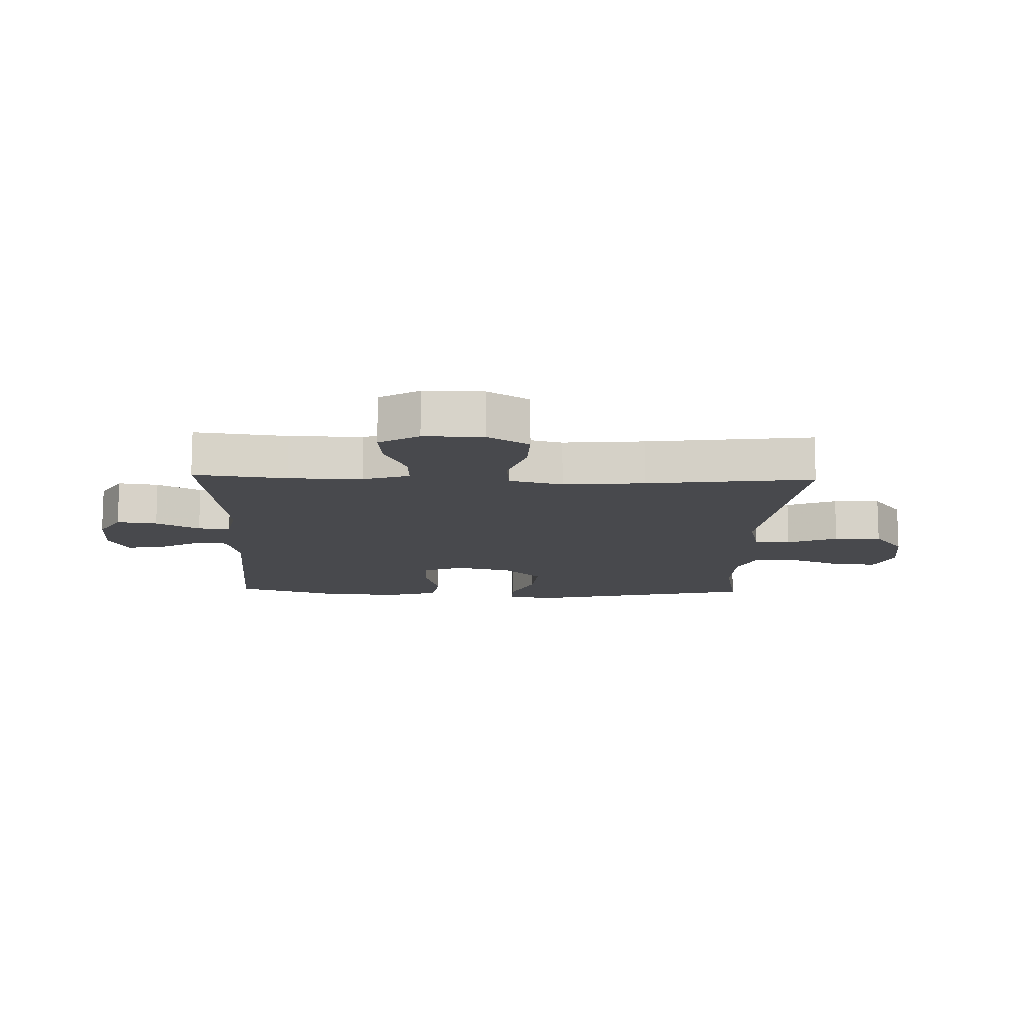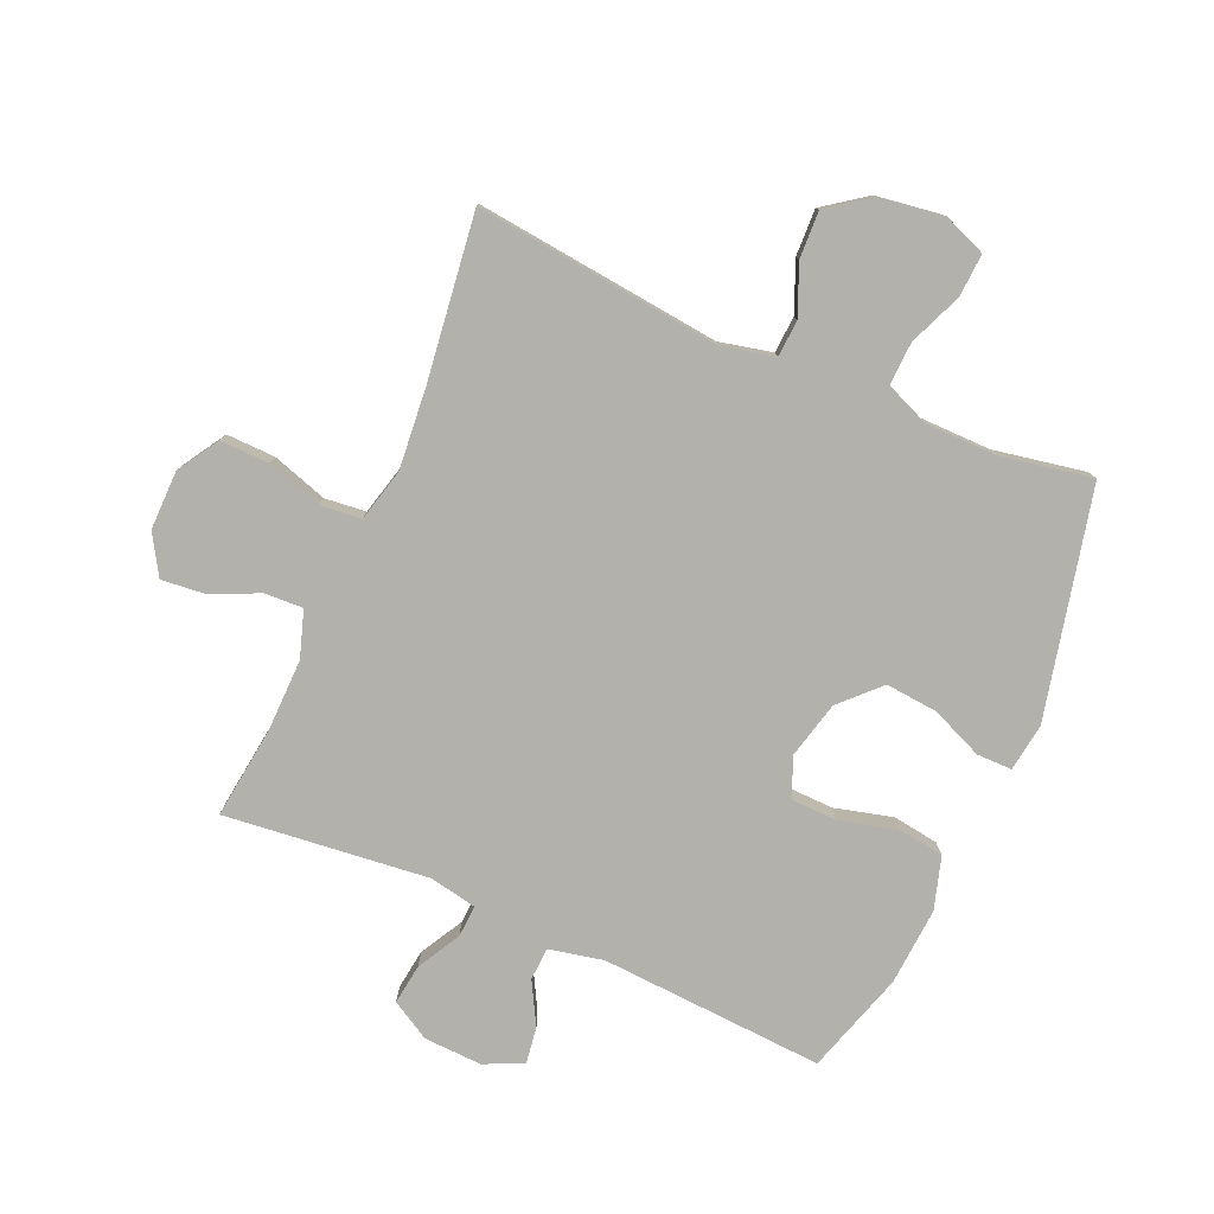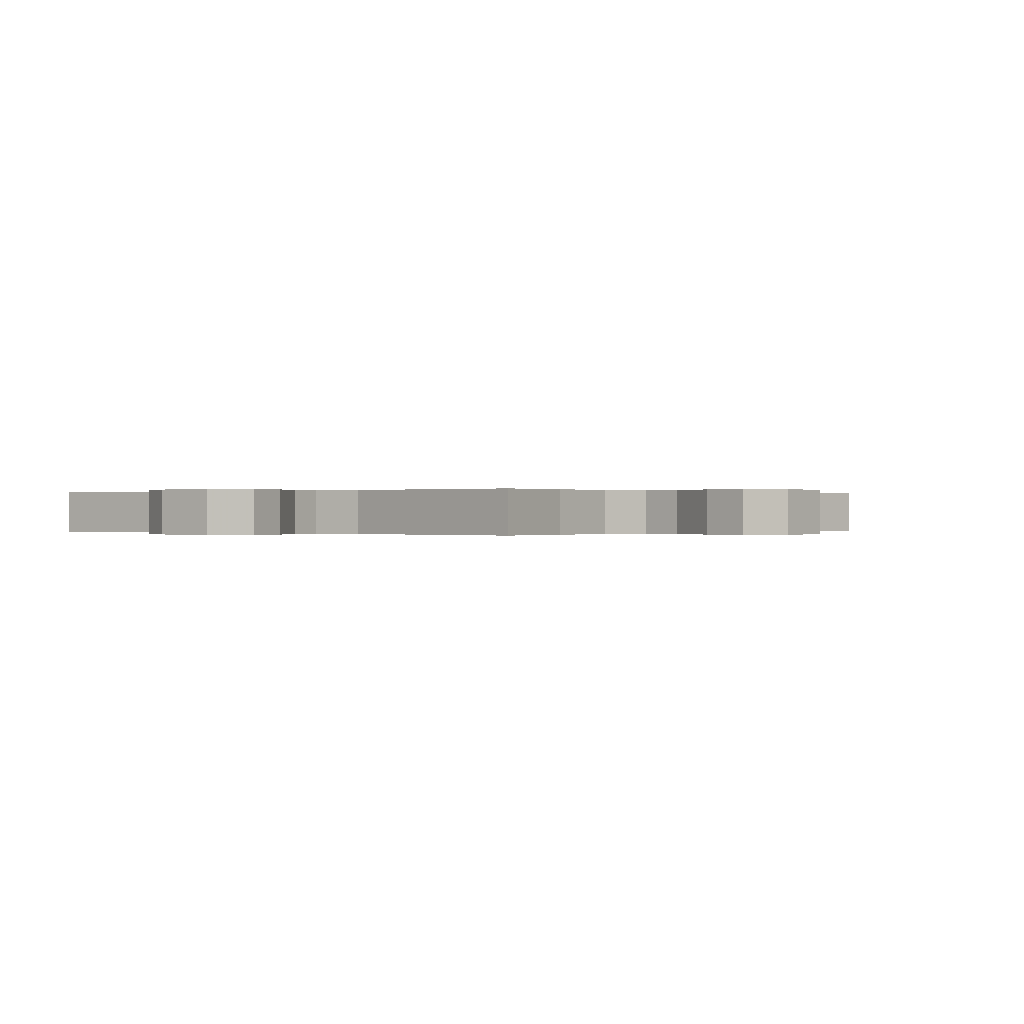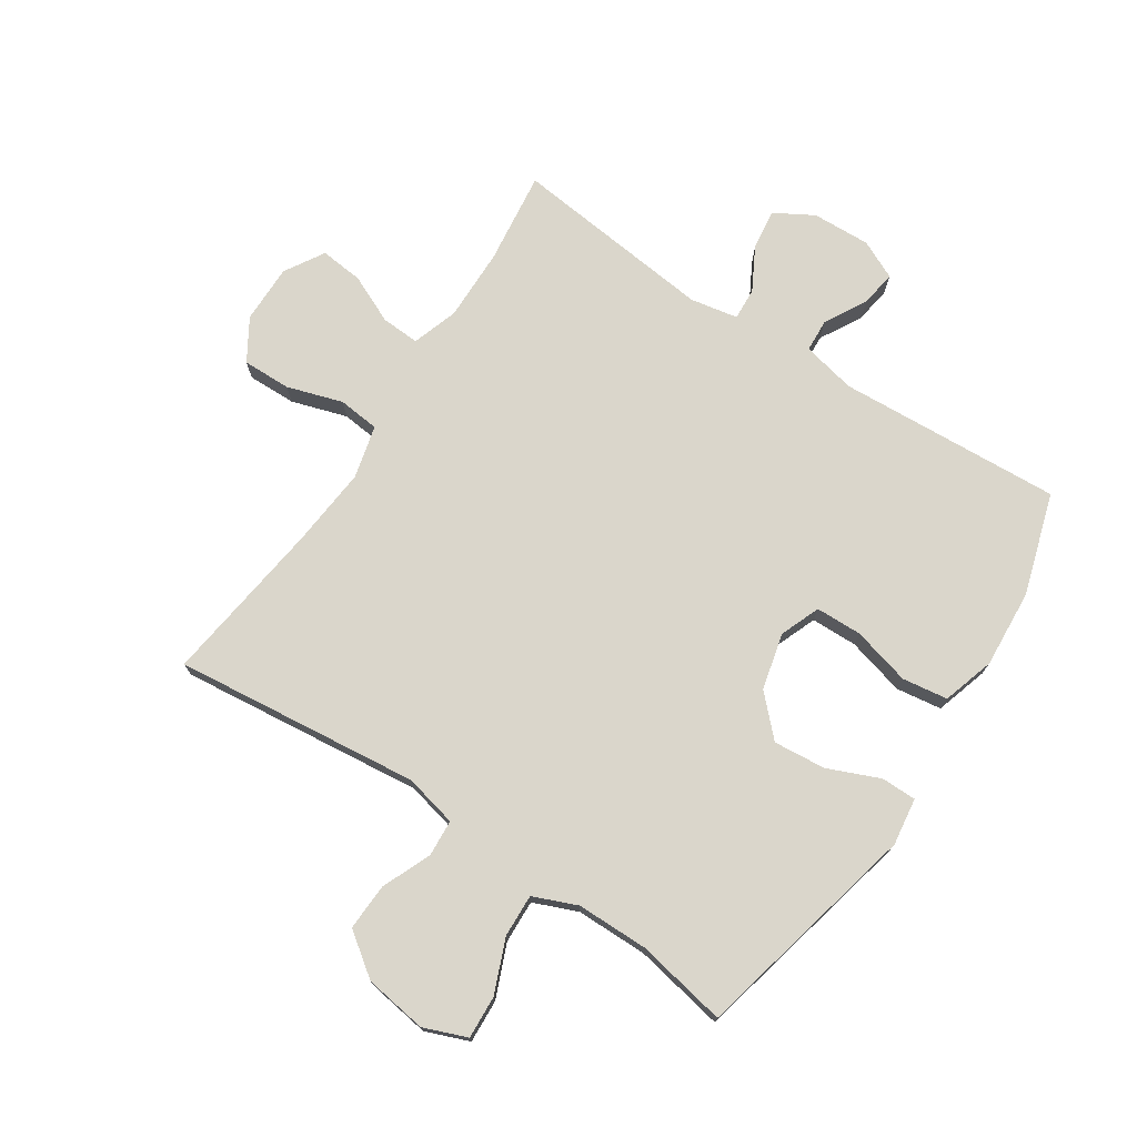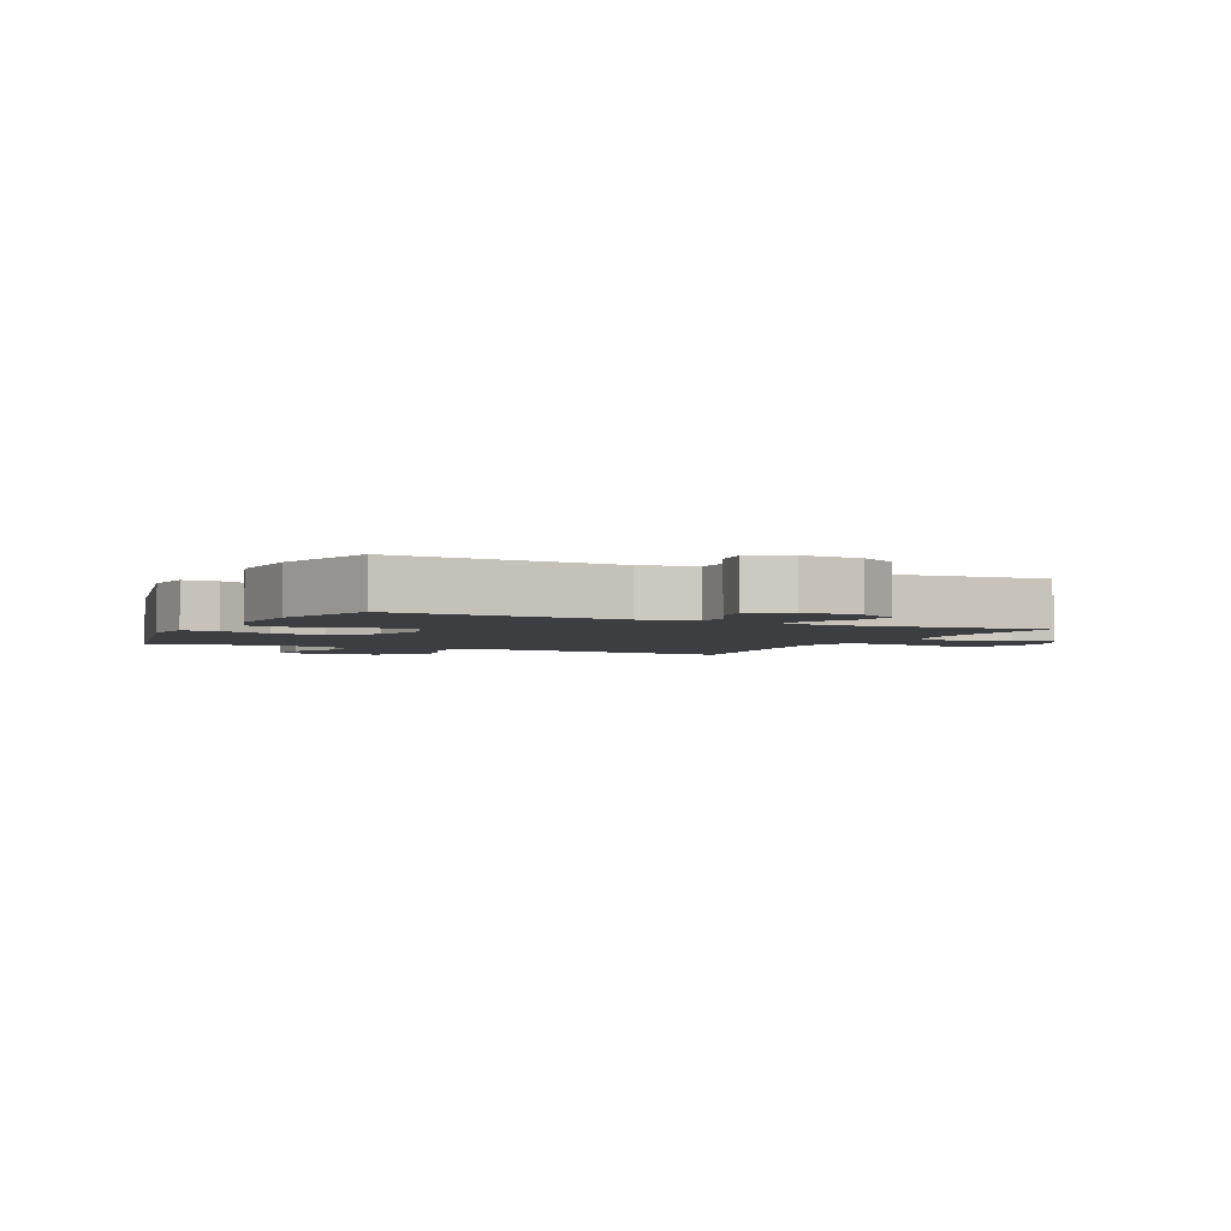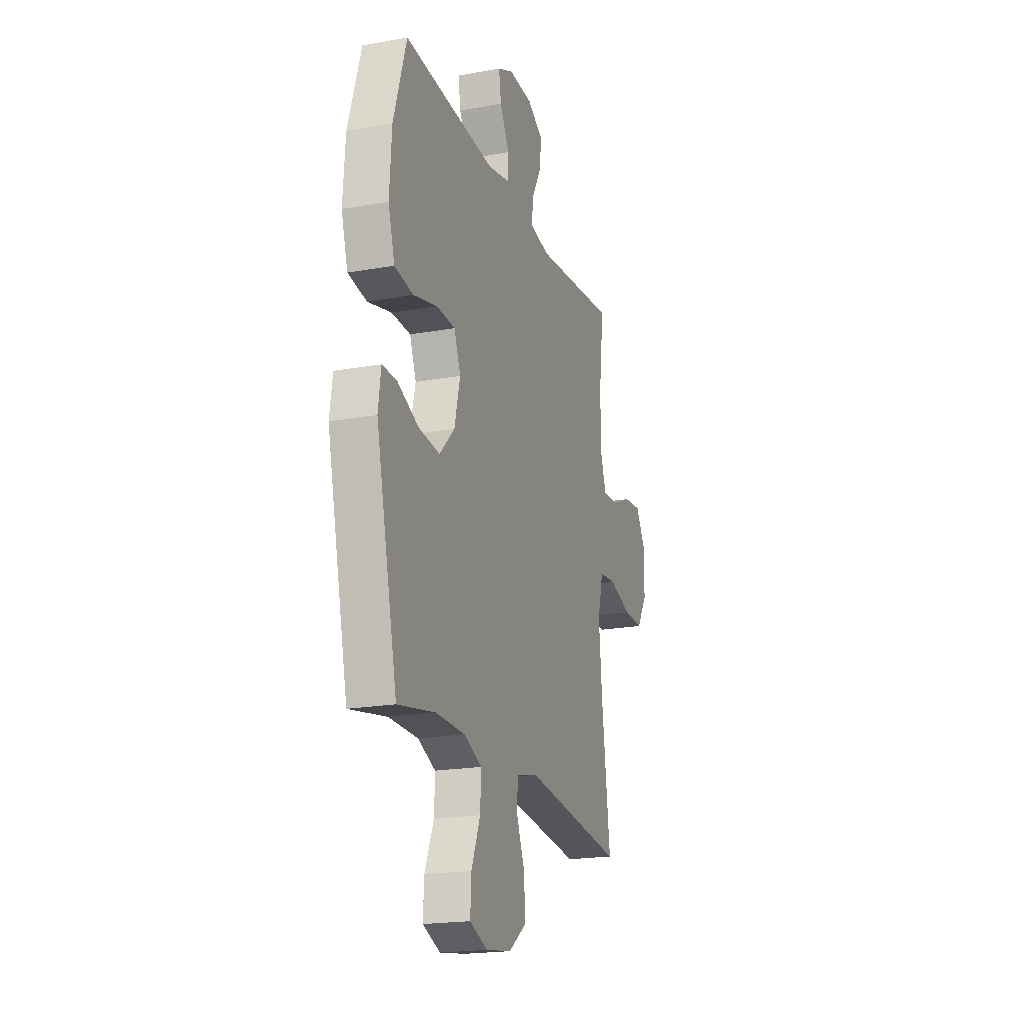
<metadata>
{"format":"obj","ext":"obj","renderer":"f3d","projection":"perspective","resolution":1024,"background":"white","views":[{"elev":-12.5,"azim":88.1,"up":"+Y"},{"elev":-78.9,"azim":156.4,"up":"+Y"},{"elev":0.0,"azim":38.8,"up":"+Y"},{"elev":74.1,"azim":-146.5,"up":"+Y"},{"elev":-3.1,"azim":-25.7,"up":"+Y"},{"elev":-20.1,"azim":-71.6,"up":"+Z"}]}
</metadata>
<code>
v -0.5 0.07 0.5
v -0.131 0.07 0.478
v -0.042 0.07 0.497
v -0.039 0.07 0.551
v -0.077 0.07 0.62
v -0.086 0.07 0.68
v -0.022 0.07 0.71
v 0.074 0.07 0.706
v 0.138 0.07 0.669
v 0.129 0.07 0.603
v 0.09 0.07 0.532
v 0.087 0.07 0.479
v 0.165 0.07 0.464
v 0.5 0.07 0.5
v 0.481 0.07 0.348
v 0.479 0.07 0.228
v 0.504 0.07 0.152
v 0.567 0.07 0.155
v 0.647 0.07 0.191
v 0.718 0.07 0.198
v 0.757 0.07 0.133
v 0.756 0.07 0.036
v 0.714 0.07 -0.032
v 0.634 0.07 -0.03
v 0.543 0.07 -0.001
v 0.475 0.07 -0.008
v 0.453 0.07 -0.095
v 0.465 0.07 -0.228
v 0.5 0.07 -0.5
v 0.095 0.07 -0.455
v 0.008 0.07 -0.475
v 0.004 0.07 -0.535
v 0.038 0.07 -0.617
v 0.041 0.07 -0.694
v -0.029 0.07 -0.745
v -0.132 0.07 -0.76
v -0.203 0.07 -0.732
v -0.199 0.07 -0.661
v -0.163 0.07 -0.574
v -0.16 0.07 -0.503
v -0.232 0.07 -0.473
v -0.35 0.07 -0.472
v -0.5 0.07 -0.5
v -0.586 0.07 -0.125
v -0.575 0.07 -0.047
v -0.517 0.07 -0.047
v -0.432 0.07 -0.083
v -0.346 0.07 -0.091
v -0.285 0.07 -0.029
v -0.262 0.07 0.064
v -0.288 0.07 0.13
v -0.364 0.07 0.132
v -0.46 0.07 0.107
v -0.535 0.07 0.118
v -0.561 0.07 0.204
v -0.552 0.07 0.332
v -0.5 0 0.5
v -0.131 0 0.478
v -0.042 0 0.497
v -0.039 0 0.551
v -0.077 0 0.62
v -0.086 0 0.68
v -0.022 0 0.71
v 0.074 0 0.706
v 0.138 0 0.669
v 0.129 0 0.603
v 0.09 0 0.532
v 0.087 0 0.479
v 0.165 0 0.464
v 0.5 0 0.5
v 0.481 0 0.348
v 0.479 0 0.228
v 0.504 0 0.152
v 0.567 0 0.155
v 0.647 0 0.191
v 0.718 0 0.198
v 0.757 0 0.133
v 0.756 0 0.036
v 0.714 0 -0.032
v 0.634 0 -0.03
v 0.543 0 -0.001
v 0.475 0 -0.008
v 0.453 0 -0.095
v 0.465 0 -0.228
v 0.5 0 -0.5
v 0.095 0 -0.455
v 0.008 0 -0.475
v 0.004 0 -0.535
v 0.038 0 -0.617
v 0.041 0 -0.694
v -0.029 0 -0.745
v -0.132 0 -0.76
v -0.203 0 -0.732
v -0.199 0 -0.661
v -0.163 0 -0.574
v -0.16 0 -0.503
v -0.232 0 -0.473
v -0.35 0 -0.472
v -0.5 0 -0.5
v -0.586 0 -0.125
v -0.575 0 -0.047
v -0.517 0 -0.047
v -0.432 0 -0.083
v -0.346 0 -0.091
v -0.285 0 -0.029
v -0.262 0 0.064
v -0.288 0 0.13
v -0.364 0 0.132
v -0.46 0 0.107
v -0.535 0 0.118
v -0.561 0 0.204
v -0.552 0 0.332
f 55 56 1 2
f 52 53 54 55
f 51 52 55 2
f 50 51 2 3
f 49 50 3
f 44 45 46 47
f 42 43 44 47
f 41 42 47 48
f 40 41 48 49
f 36 37 38 39
f 36 39 40
f 35 36 40
f 32 33 34 35
f 31 32 35 40
f 30 31 40 49
f 28 29 30 49
f 22 23 24 25
f 22 25 26
f 21 22 26
f 18 19 20 21
f 17 18 21 26
f 16 17 26 27
f 13 14 15
f 12 13 15 16
f 8 9 10 11
f 8 11 12
f 7 8 12
f 4 5 6 7
f 3 4 7 12
f 27 28 49 3
f 3 12 16 27
f 58 57 112 111
f 111 110 109 108
f 58 111 108 107
f 59 58 107 106
f 59 106 105
f 103 102 101 100
f 103 100 99 98
f 104 103 98 97
f 105 104 97 96
f 95 94 93 92
f 96 95 92
f 96 92 91
f 91 90 89 88
f 96 91 88 87
f 105 96 87 86
f 105 86 85 84
f 81 80 79 78
f 82 81 78
f 82 78 77
f 77 76 75 74
f 82 77 74 73
f 83 82 73 72
f 71 70 69
f 72 71 69 68
f 67 66 65 64
f 68 67 64
f 68 64 63
f 63 62 61 60
f 68 63 60 59
f 59 105 84 83
f 83 72 68 59
f 1 57 58 2
f 2 58 59 3
f 3 59 60 4
f 4 60 61 5
f 5 61 62 6
f 6 62 63 7
f 7 63 64 8
f 8 64 65 9
f 9 65 66 10
f 10 66 67 11
f 11 67 68 12
f 12 68 69 13
f 13 69 70 14
f 14 70 71 15
f 15 71 72 16
f 16 72 73 17
f 17 73 74 18
f 18 74 75 19
f 19 75 76 20
f 20 76 77 21
f 21 77 78 22
f 22 78 79 23
f 23 79 80 24
f 24 80 81 25
f 25 81 82 26
f 26 82 83 27
f 27 83 84 28
f 28 84 85 29
f 29 85 86 30
f 30 86 87 31
f 31 87 88 32
f 32 88 89 33
f 33 89 90 34
f 34 90 91 35
f 35 91 92 36
f 36 92 93 37
f 37 93 94 38
f 38 94 95 39
f 39 95 96 40
f 40 96 97 41
f 41 97 98 42
f 42 98 99 43
f 43 99 100 44
f 44 100 101 45
f 45 101 102 46
f 46 102 103 47
f 47 103 104 48
f 48 104 105 49
f 49 105 106 50
f 50 106 107 51
f 51 107 108 52
f 52 108 109 53
f 53 109 110 54
f 54 110 111 55
f 55 111 112 56
f 56 112 57 1

</code>
